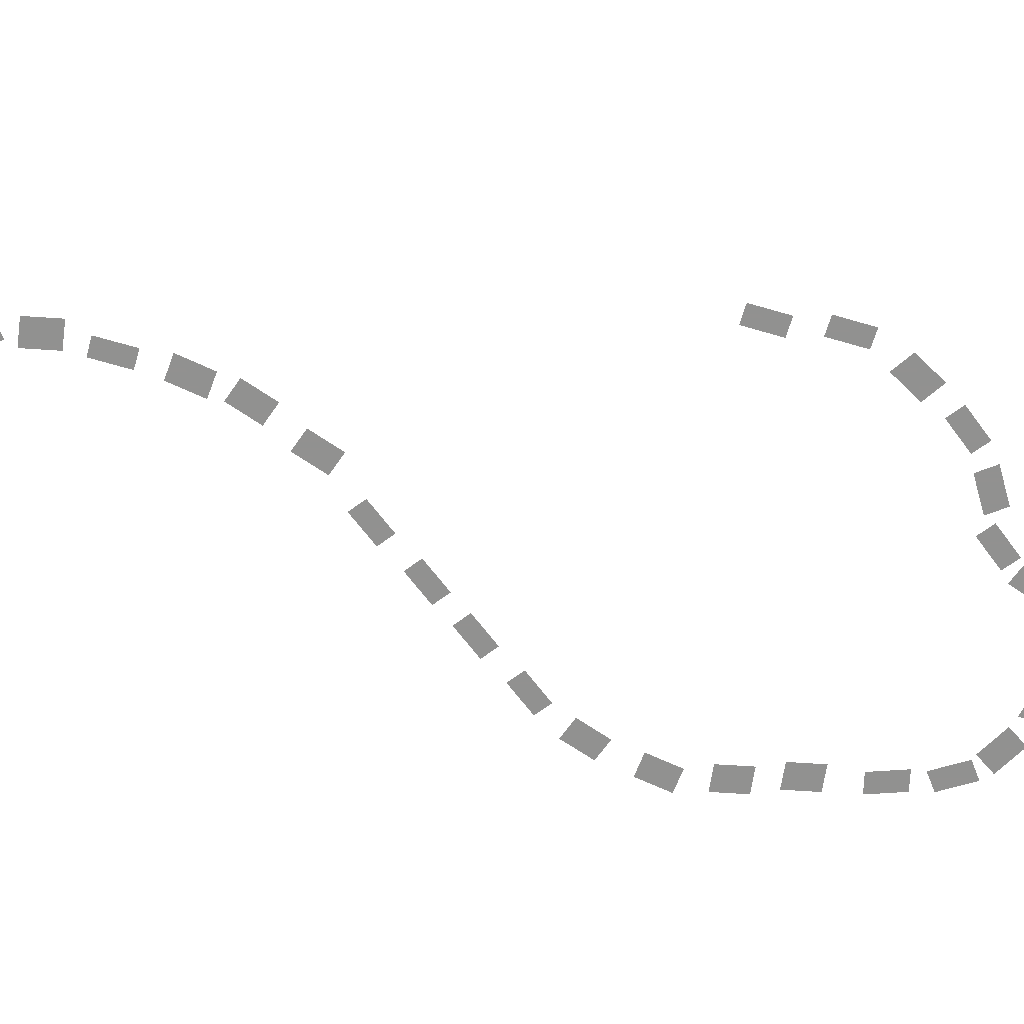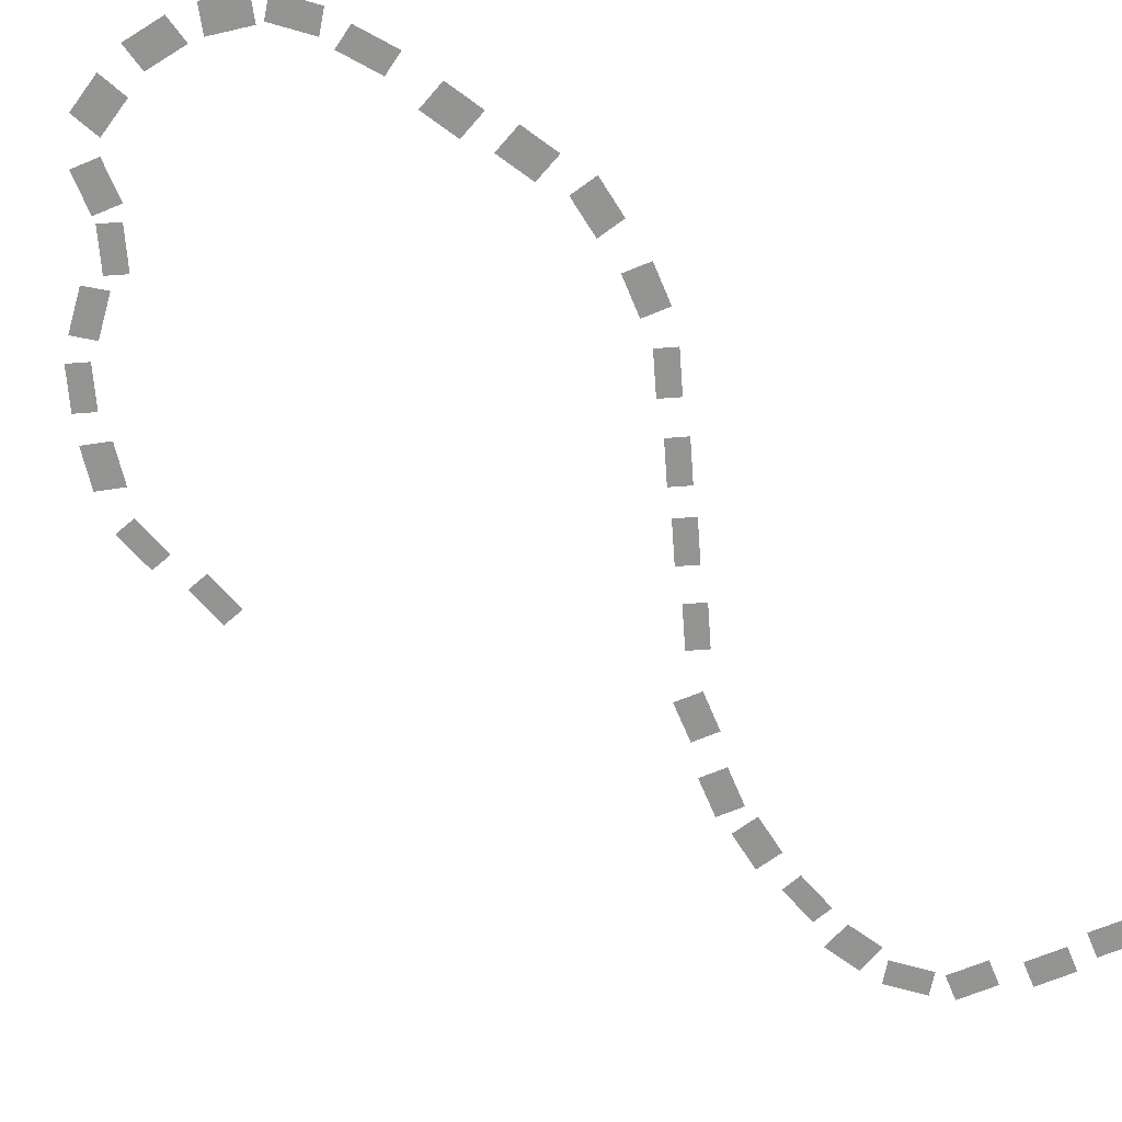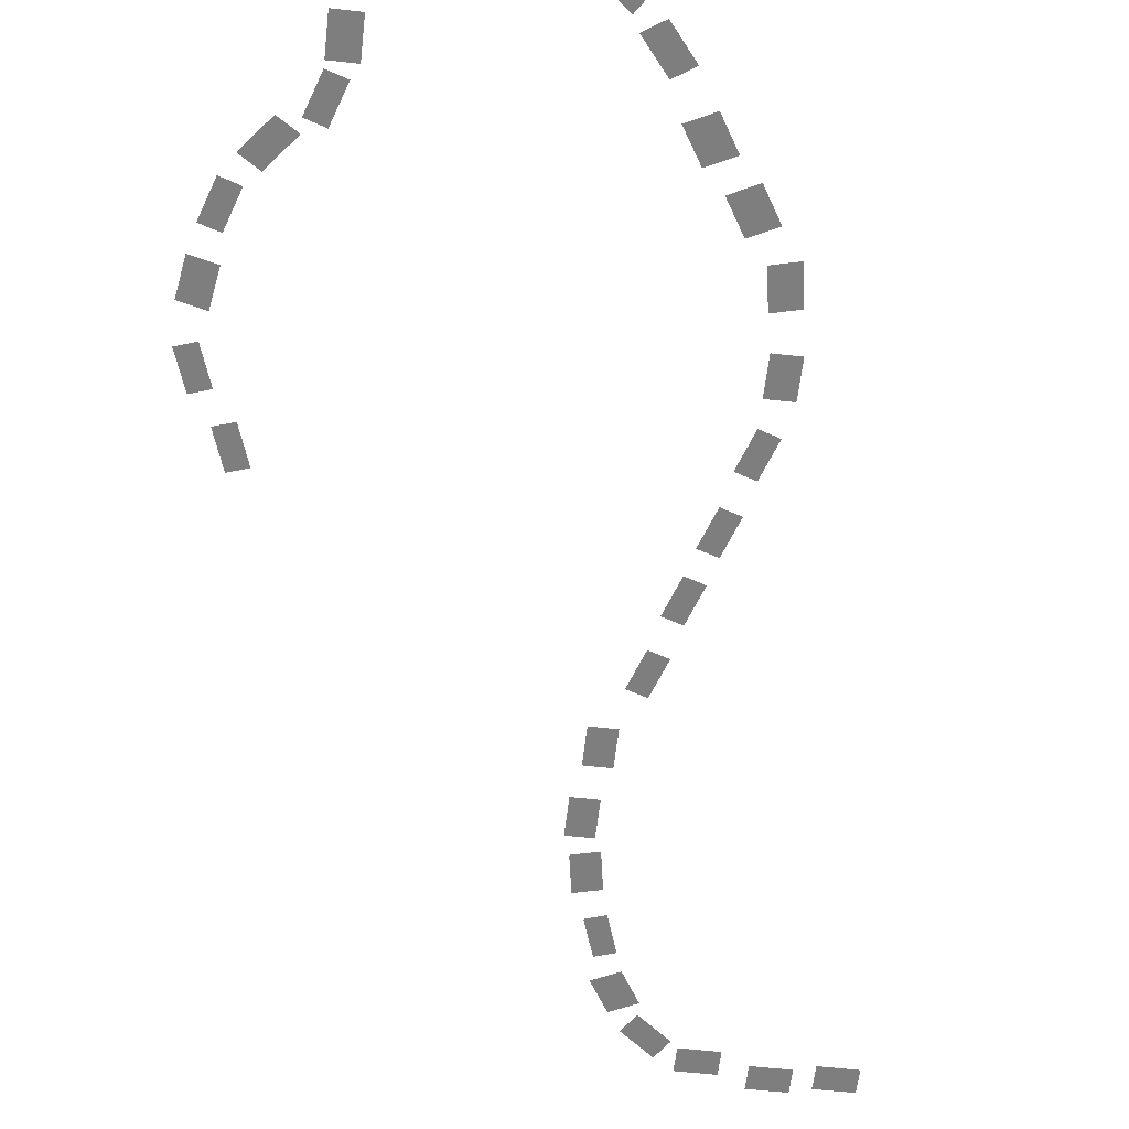
<metadata>
{"format":"obj","ext":"obj","renderer":"f3d","projection":"perspective","resolution":1024,"background":"white","views":[{"elev":-66.0,"azim":55.2,"up":"+Y"},{"elev":-66.9,"azim":-157.4,"up":"+Y"},{"elev":-59.4,"azim":173.5,"up":"+Y"}]}
</metadata>
<code>
v 0.2734 0 -0.1094
v 0.25 0 -0.1172
v 0.2656 0 -0.1641
v 0.2891 0 -0.1562
v 0.3047 0 -0.2422
v 0.3281 0 -0.2344
v 0.3125 0 -0.1875
v 0.2891 0 -0.1953
v 0.3281 0 -0.2812
v 0.2969 0 -0.2734
v 0.2891 0 -0.3203
v 0.3203 0 -0.3281
v 0.3125 0 -0.3594
v 0.2891 0 -0.3516
v 0.2734 0 -0.3984
v 0.2969 0 -0.4062
v 0.2266 0 -0.4531
v 0.25 0 -0.4688
v 0.2812 0 -0.4297
v 0.2578 0 -0.4141
v 0.2266 0 -0.4688
v 0.2031 0 -0.4609
v 0.1875 0 -0.5078
v 0.2109 0 -0.5156
v 0.2109 0 -0.5234
v 0.1797 0 -0.5234
v 0.1797 0 -0.5703
v 0.2109 0 -0.5703
v -0.08594 0 0.2656
v -0.1172 0 0.2656
v -0.1172 0 0.2188
v -0.08594 0 0.2188
v -0.09375 0 0.1797
v -0.125 0 0.1797
v -0.125 0 0.1328
v -0.09375 0 0.1328
v -0.125 0 0.08594
v -0.1484 0 0.09375
v -0.1641 0 0.04688
v -0.1406 0 0.03906
v -0.2109 0 -0.2422
v -0.2422 0 -0.2422
v -0.2422 0 -0.2891
v -0.2109 0 -0.2891
v -0.3828 0 0.5312
v -0.3828 0 0.5625
v -0.4297 0 0.5625
v -0.4297 0 0.5312
v -0.3125 0 0.5391
v -0.3125 0 0.5703
v -0.3594 0 0.5703
v -0.3594 0 0.5391
v -0.2344 0 0.5234
v -0.2344 0 0.5547
v -0.2812 0 0.5547
v -0.2812 0 0.5234
v 0.1875 0 -0.6172
v 0.1719 0 -0.5859
v 0.1328 0 -0.6094
v 0.1484 0 -0.6406
v 0.1172 0 -0.6562
v 0.1094 0 -0.625
v 0.0625 0 -0.6328
v 0.07031 0 -0.6641
v 0 0 -0.625
v -0.007812 0 -0.6562
v 0.03906 0 -0.6641
v 0.04688 0 -0.6328
v -0.02344 0 -0.6484
v -0.007812 0 -0.625
v -0.04688 0 -0.5938
v -0.0625 0 -0.6172
v -0.08594 0 -0.5391
v -0.1094 0 -0.5547
v -0.07812 0 -0.5938
v -0.05469 0 -0.5781
v -0.125 0 -0.4609
v -0.1562 0 -0.4766
v -0.1328 0 -0.5156
v -0.1016 0 -0.5
v -0.1719 0 -0.3984
v -0.2031 0 -0.4141
v -0.1797 0 -0.4531
v -0.1484 0 -0.4375
v -0.2031 0 -0.3281
v -0.2344 0 -0.3359
v -0.2266 0 -0.3828
v -0.1953 0 -0.375
v -0.1953 0 -0.1641
v -0.2188 0 -0.1562
v -0.2344 0 -0.2031
v -0.2109 0 -0.2109
v -0.1719 0 -0.07812
v -0.1953 0 -0.07031
v -0.2109 0 -0.1172
v -0.1875 0 -0.125
v -0.1484 0 0
v -0.1719 0 0.007812
v -0.1875 0 -0.03906
v -0.1641 0 -0.04688
v -0.1016 0 0.3359
v -0.1328 0 0.3281
v -0.125 0 0.2812
v -0.09375 0 0.2891
v -0.1328 0 0.4141
v -0.1562 0 0.4062
v -0.1406 0 0.3594
v -0.1172 0 0.3672
v -0.1562 0 0.4844
v -0.1875 0 0.4688
v -0.1641 0 0.4297
v -0.1328 0 0.4453
v -0.2109 0 0.5391
v -0.2266 0 0.5156
v -0.1875 0 0.4844
v -0.1719 0 0.5078
f 1 2 3
f 1 3 4
f 5 6 7
f 5 7 8
f 9 10 11
f 9 11 12
f 13 14 15
f 13 15 16
f 17 18 19
f 17 19 20
f 21 22 23
f 21 23 24
f 25 26 27
f 25 27 28
f 29 30 31
f 29 31 32
f 33 34 35
f 33 35 36
f 37 38 39
f 37 39 40
f 41 42 43
f 41 43 44
f 45 46 47
f 45 47 48
f 49 50 51
f 49 51 52
f 53 54 55
f 53 55 56
f 57 58 59
f 57 59 60
f 61 62 63
f 61 63 64
f 65 66 67
f 65 67 68
f 69 70 71
f 69 71 72
f 73 74 75
f 73 75 76
f 77 78 79
f 77 79 80
f 81 82 83
f 81 83 84
f 85 86 87
f 85 87 88
f 89 90 91
f 89 91 92
f 93 94 95
f 93 95 96
f 97 98 99
f 97 99 100
f 101 102 103
f 101 103 104
f 105 106 107
f 105 107 108
f 109 110 111
f 109 111 112
f 113 114 115
f 113 115 116

</code>
